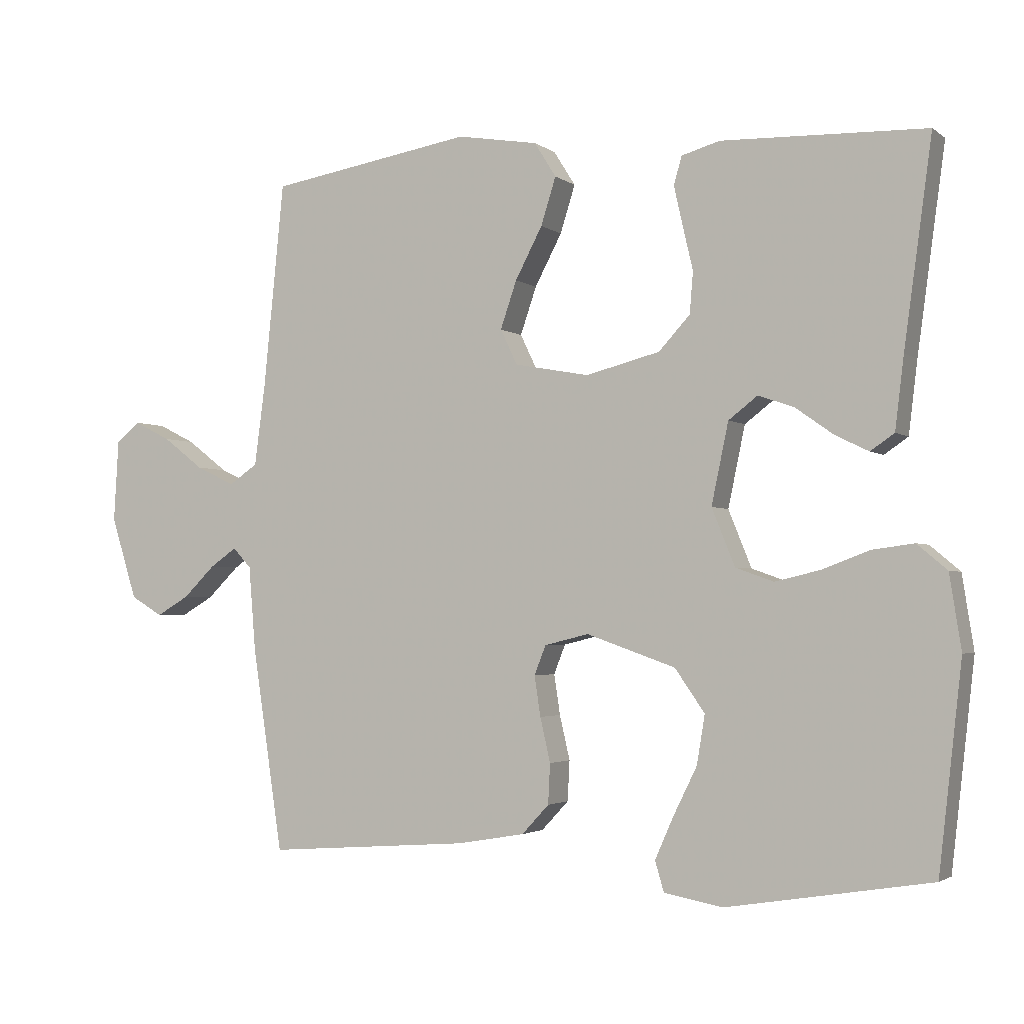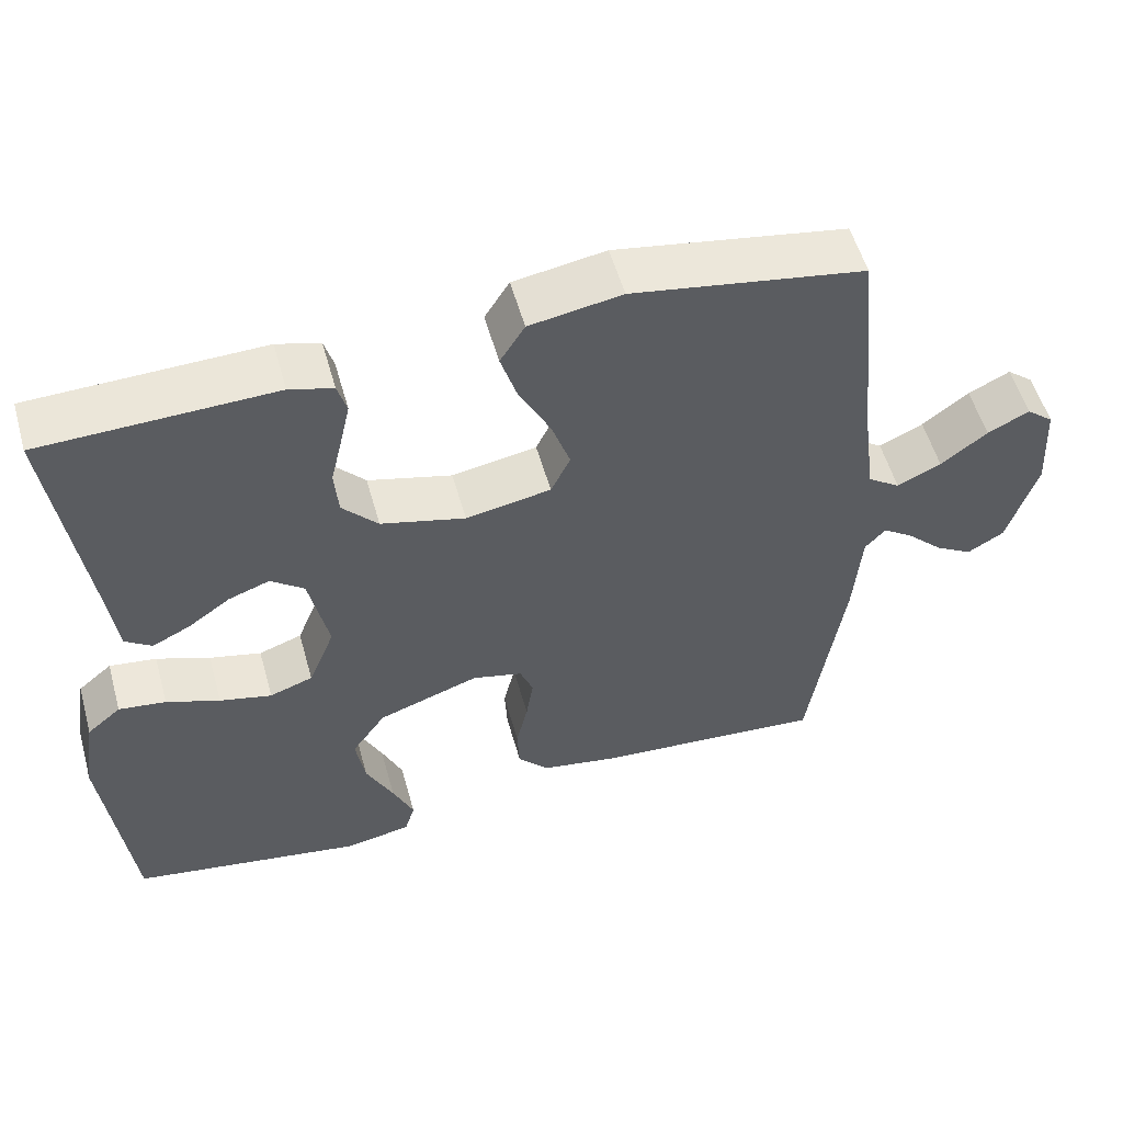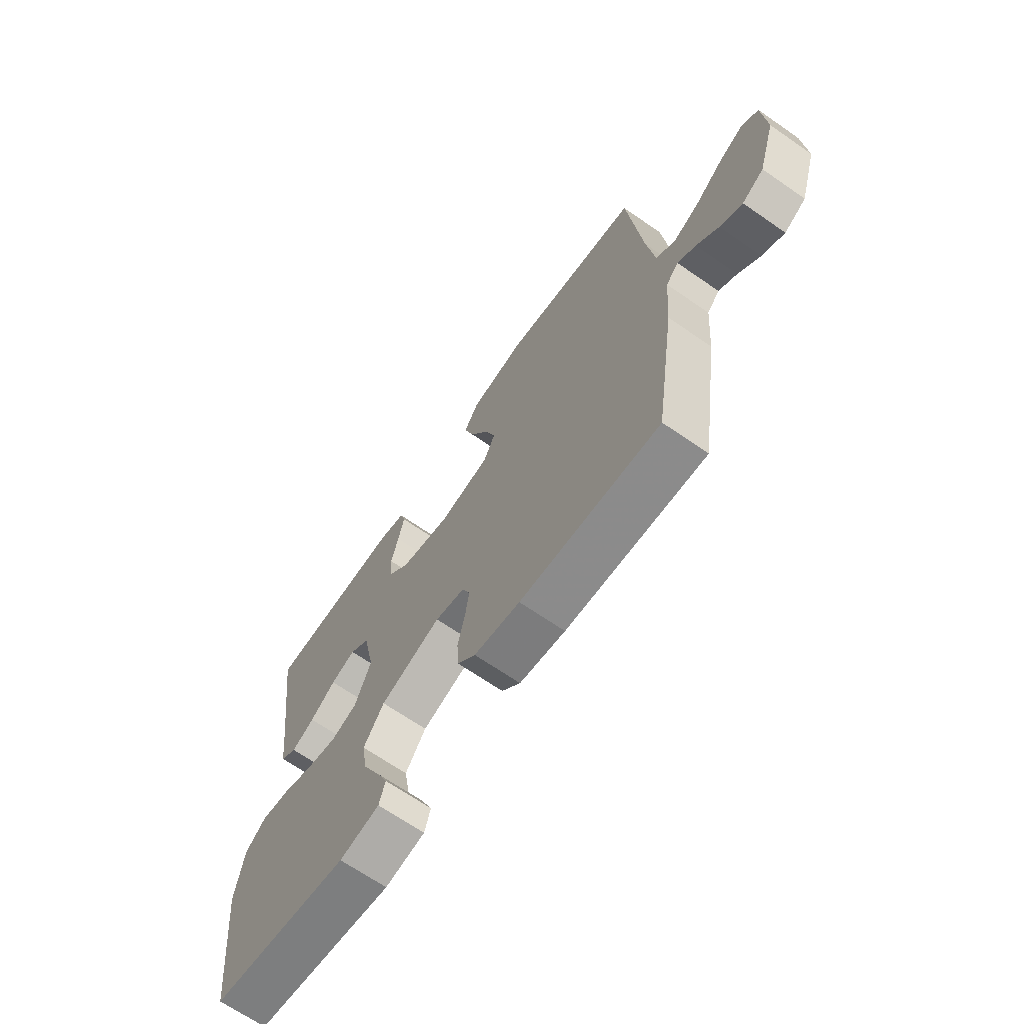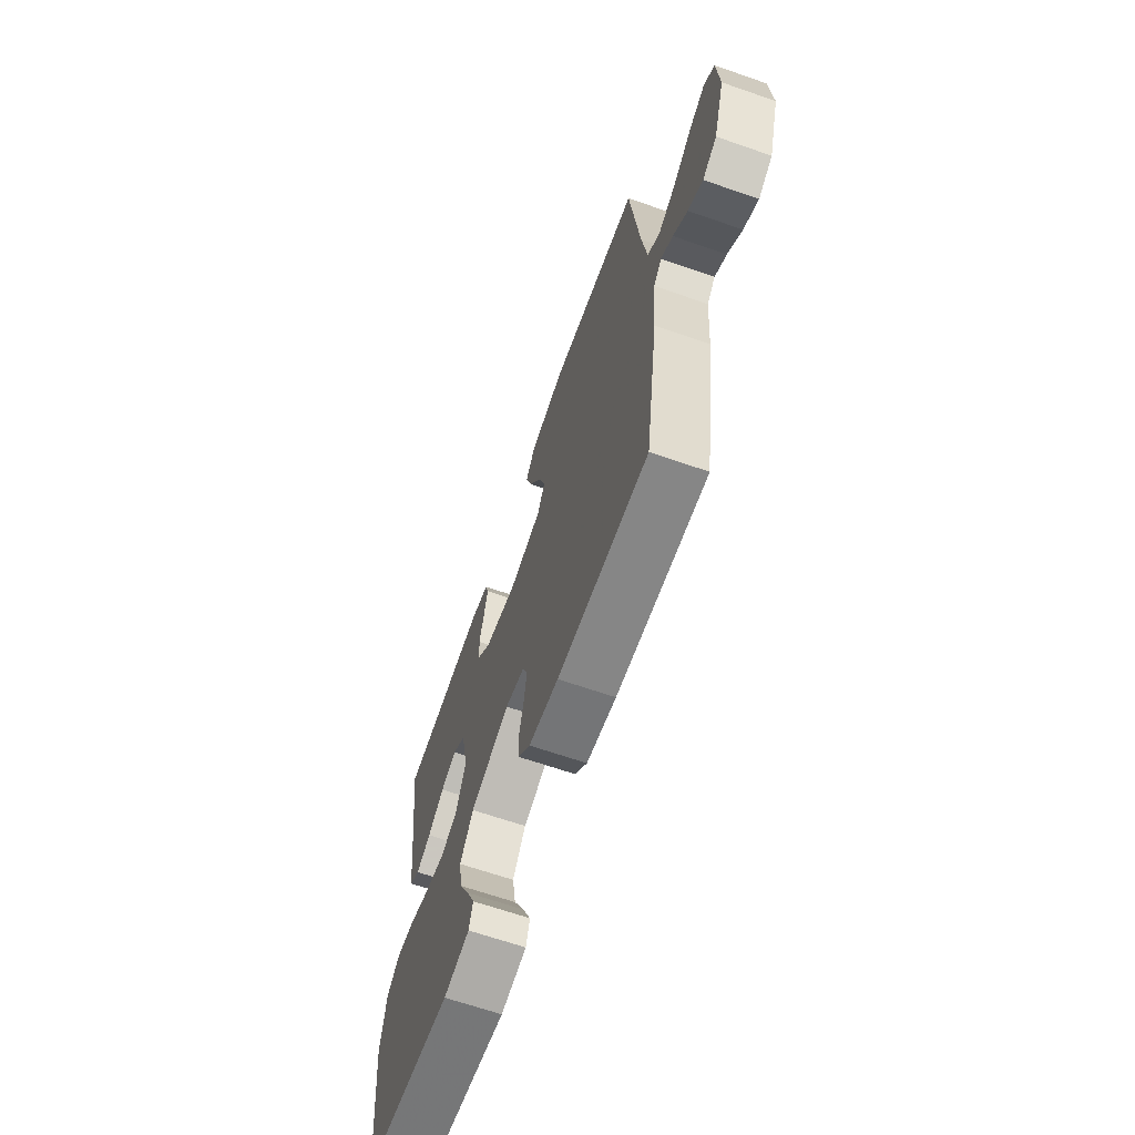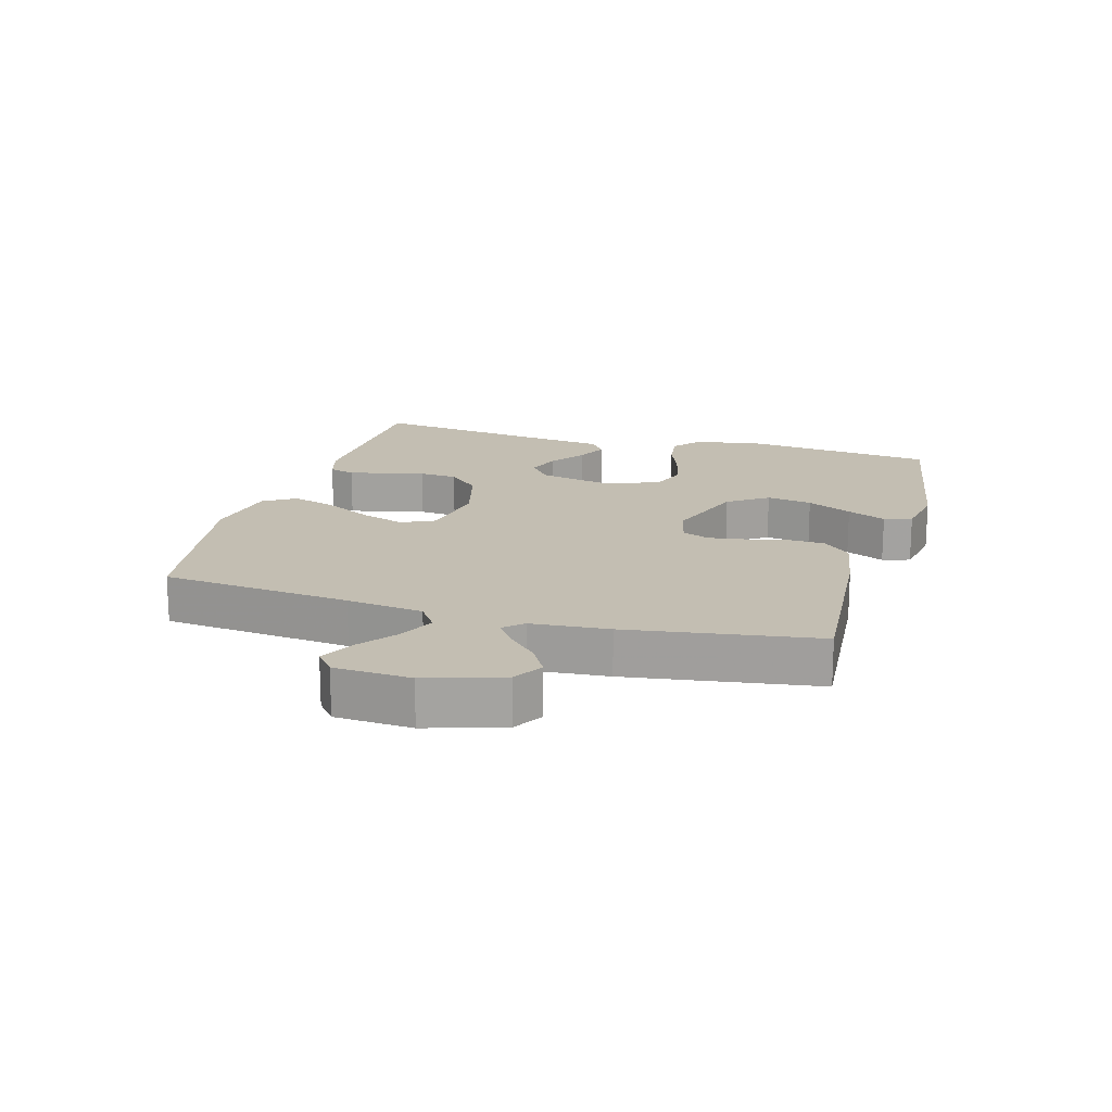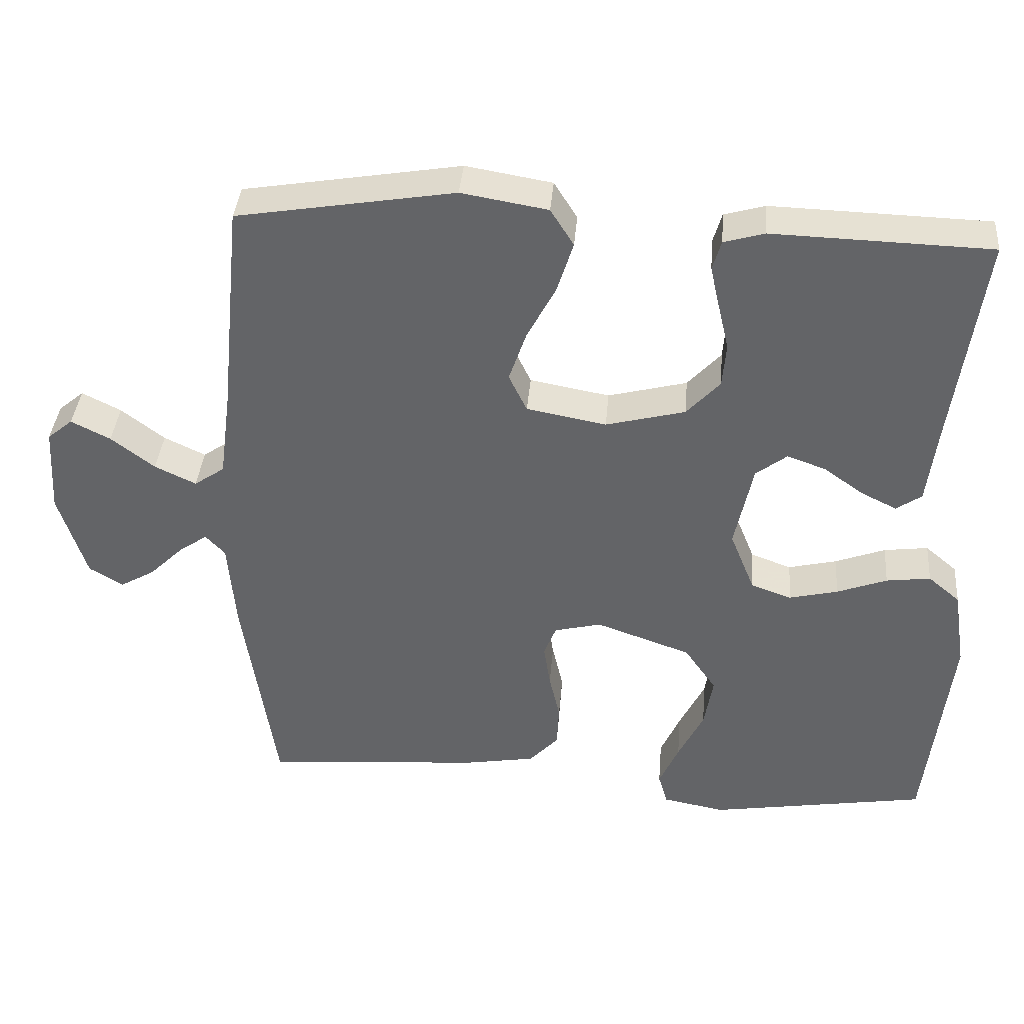
<metadata>
{"format":"obj","ext":"obj","renderer":"f3d","projection":"perspective","resolution":1024,"background":"white","views":[{"elev":-2.6,"azim":-155.3,"up":"+Z"},{"elev":54.5,"azim":-15.6,"up":"+Z"},{"elev":-67.7,"azim":55.3,"up":"+Z"},{"elev":-66.1,"azim":70.8,"up":"+Z"},{"elev":17.4,"azim":106.0,"up":"+Y"},{"elev":38.2,"azim":-175.2,"up":"+Z"}]}
</metadata>
<code>
v 0.5 0.07 0.5
v 0.53 0.07 0.2
v 0.546 0.07 0.079
v 0.588 0.07 0.05
v 0.645 0.07 0.077
v 0.705 0.07 0.123
v 0.759 0.07 0.15
v 0.794 0.07 0.121
v 0.801 0.07 0
v 0.763 0.07 -0.121
v 0.716 0.07 -0.149
v 0.668 0.07 -0.121
v 0.621 0.07 -0.075
v 0.582 0.07 -0.048
v 0.555 0.07 -0.077
v 0.545 0.07 -0.2
v 0.5 0.07 -0.5
v 0.2 0.07 -0.478
v 0.101 0.07 -0.461
v 0.061 0.07 -0.418
v 0.058 0.07 -0.359
v 0.073 0.07 -0.294
v 0.082 0.07 -0.235
v 0.065 0.07 -0.192
v 0 0.07 -0.176
v -0.131 0.07 -0.222
v -0.175 0.07 -0.285
v -0.163 0.07 -0.357
v -0.128 0.07 -0.428
v -0.101 0.07 -0.489
v -0.114 0.07 -0.533
v -0.2 0.07 -0.549
v -0.5 0.07 -0.5
v -0.534 0.07 -0.2
v -0.517 0.07 -0.091
v -0.473 0.07 -0.054
v -0.412 0.07 -0.062
v -0.343 0.07 -0.088
v -0.276 0.07 -0.104
v -0.22 0.07 -0.084
v -0.186 0.07 0
v -0.211 0.07 0.119
v -0.254 0.07 0.152
v -0.307 0.07 0.133
v -0.362 0.07 0.094
v -0.411 0.07 0.07
v -0.446 0.07 0.094
v -0.459 0.07 0.2
v -0.5 0.07 0.5
v -0.2 0.07 0.509
v -0.144 0.07 0.493
v -0.132 0.07 0.452
v -0.145 0.07 0.394
v -0.16 0.07 0.33
v -0.155 0.07 0.269
v -0.109 0.07 0.219
v 0 0.07 0.191
v 0.11 0.07 0.211
v 0.135 0.07 0.263
v 0.111 0.07 0.333
v 0.071 0.07 0.409
v 0.049 0.07 0.479
v 0.081 0.07 0.53
v 0.2 0.07 0.55
v 0.5 0 0.5
v 0.53 0 0.2
v 0.546 0 0.079
v 0.588 0 0.05
v 0.645 0 0.077
v 0.705 0 0.123
v 0.759 0 0.15
v 0.794 0 0.121
v 0.801 0 0
v 0.763 0 -0.121
v 0.716 0 -0.149
v 0.668 0 -0.121
v 0.621 0 -0.075
v 0.582 0 -0.048
v 0.555 0 -0.077
v 0.545 0 -0.2
v 0.5 0 -0.5
v 0.2 0 -0.478
v 0.101 0 -0.461
v 0.061 0 -0.418
v 0.058 0 -0.359
v 0.073 0 -0.294
v 0.082 0 -0.235
v 0.065 0 -0.192
v 0 0 -0.176
v -0.131 0 -0.222
v -0.175 0 -0.285
v -0.163 0 -0.357
v -0.128 0 -0.428
v -0.101 0 -0.489
v -0.114 0 -0.533
v -0.2 0 -0.549
v -0.5 0 -0.5
v -0.534 0 -0.2
v -0.517 0 -0.091
v -0.473 0 -0.054
v -0.412 0 -0.062
v -0.343 0 -0.088
v -0.276 0 -0.104
v -0.22 0 -0.084
v -0.186 0 0
v -0.211 0 0.119
v -0.254 0 0.152
v -0.307 0 0.133
v -0.362 0 0.094
v -0.411 0 0.07
v -0.446 0 0.094
v -0.459 0 0.2
v -0.5 0 0.5
v -0.2 0 0.509
v -0.144 0 0.493
v -0.132 0 0.452
v -0.145 0 0.394
v -0.16 0 0.33
v -0.155 0 0.269
v -0.109 0 0.219
v 0 0 0.191
v 0.11 0 0.211
v 0.135 0 0.263
v 0.111 0 0.333
v 0.071 0 0.409
v 0.049 0 0.479
v 0.081 0 0.53
v 0.2 0 0.55
f 64 1 2
f 63 64 2
f 62 63 2
f 61 62 2
f 60 61 2
f 59 60 2 3
f 58 59 3 4
f 57 58 4
f 52 53 54
f 51 52 54
f 50 51 54
f 49 50 54
f 48 49 54
f 48 54 55
f 47 48 55
f 46 47 55
f 45 46 55
f 44 45 55
f 43 44 55 56
f 36 37 38
f 35 36 38
f 34 35 38
f 33 34 38
f 32 33 38
f 31 32 38
f 30 31 38
f 29 30 38
f 28 29 38
f 27 28 38 39
f 26 27 39 40
f 20 21 22
f 19 20 22
f 18 19 22
f 17 18 22
f 16 17 22
f 15 16 22
f 14 15 22 23
f 11 12 13
f 10 11 13
f 9 10 13
f 8 9 13
f 7 8 13
f 6 7 13
f 5 6 13
f 4 5 13 14
f 14 23 24
f 4 14 24
f 57 4 24
f 42 43 56 57
f 25 26 40 41
f 41 42 57
f 25 41 57
f 24 25 57
f 66 65 128
f 66 128 127
f 66 127 126
f 66 126 125
f 66 125 124
f 67 66 124 123
f 68 67 123 122
f 68 122 121
f 118 117 116
f 118 116 115
f 118 115 114
f 118 114 113
f 118 113 112
f 119 118 112
f 119 112 111
f 119 111 110
f 119 110 109
f 119 109 108
f 120 119 108 107
f 102 101 100
f 102 100 99
f 102 99 98
f 102 98 97
f 102 97 96
f 102 96 95
f 102 95 94
f 102 94 93
f 102 93 92
f 103 102 92 91
f 104 103 91 90
f 86 85 84
f 86 84 83
f 86 83 82
f 86 82 81
f 86 81 80
f 86 80 79
f 87 86 79 78
f 77 76 75
f 77 75 74
f 77 74 73
f 77 73 72
f 77 72 71
f 77 71 70
f 77 70 69
f 78 77 69 68
f 88 87 78
f 88 78 68
f 88 68 121
f 121 120 107 106
f 105 104 90 89
f 121 106 105
f 121 105 89
f 121 89 88
f 1 65 66 2
f 2 66 67 3
f 3 67 68 4
f 4 68 69 5
f 5 69 70 6
f 6 70 71 7
f 7 71 72 8
f 8 72 73 9
f 9 73 74 10
f 10 74 75 11
f 11 75 76 12
f 12 76 77 13
f 13 77 78 14
f 14 78 79 15
f 15 79 80 16
f 16 80 81 17
f 17 81 82 18
f 18 82 83 19
f 19 83 84 20
f 20 84 85 21
f 21 85 86 22
f 22 86 87 23
f 23 87 88 24
f 24 88 89 25
f 25 89 90 26
f 26 90 91 27
f 27 91 92 28
f 28 92 93 29
f 29 93 94 30
f 30 94 95 31
f 31 95 96 32
f 32 96 97 33
f 33 97 98 34
f 34 98 99 35
f 35 99 100 36
f 36 100 101 37
f 37 101 102 38
f 38 102 103 39
f 39 103 104 40
f 40 104 105 41
f 41 105 106 42
f 42 106 107 43
f 43 107 108 44
f 44 108 109 45
f 45 109 110 46
f 46 110 111 47
f 47 111 112 48
f 48 112 113 49
f 49 113 114 50
f 50 114 115 51
f 51 115 116 52
f 52 116 117 53
f 53 117 118 54
f 54 118 119 55
f 55 119 120 56
f 56 120 121 57
f 57 121 122 58
f 58 122 123 59
f 59 123 124 60
f 60 124 125 61
f 61 125 126 62
f 62 126 127 63
f 63 127 128 64
f 64 128 65 1

</code>
